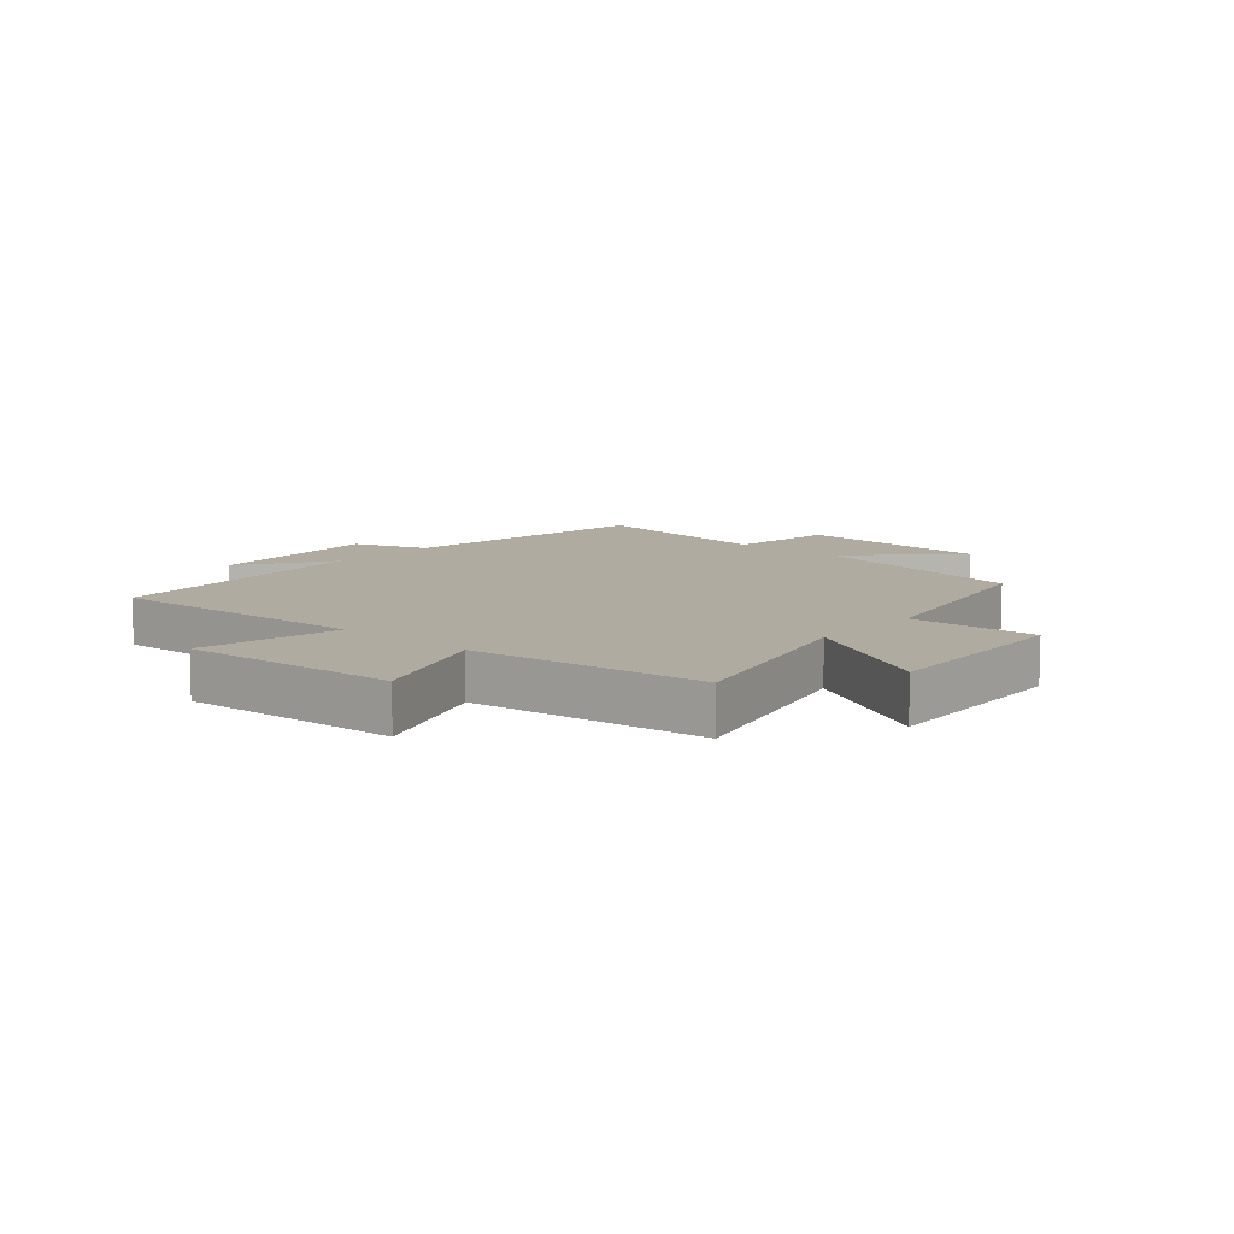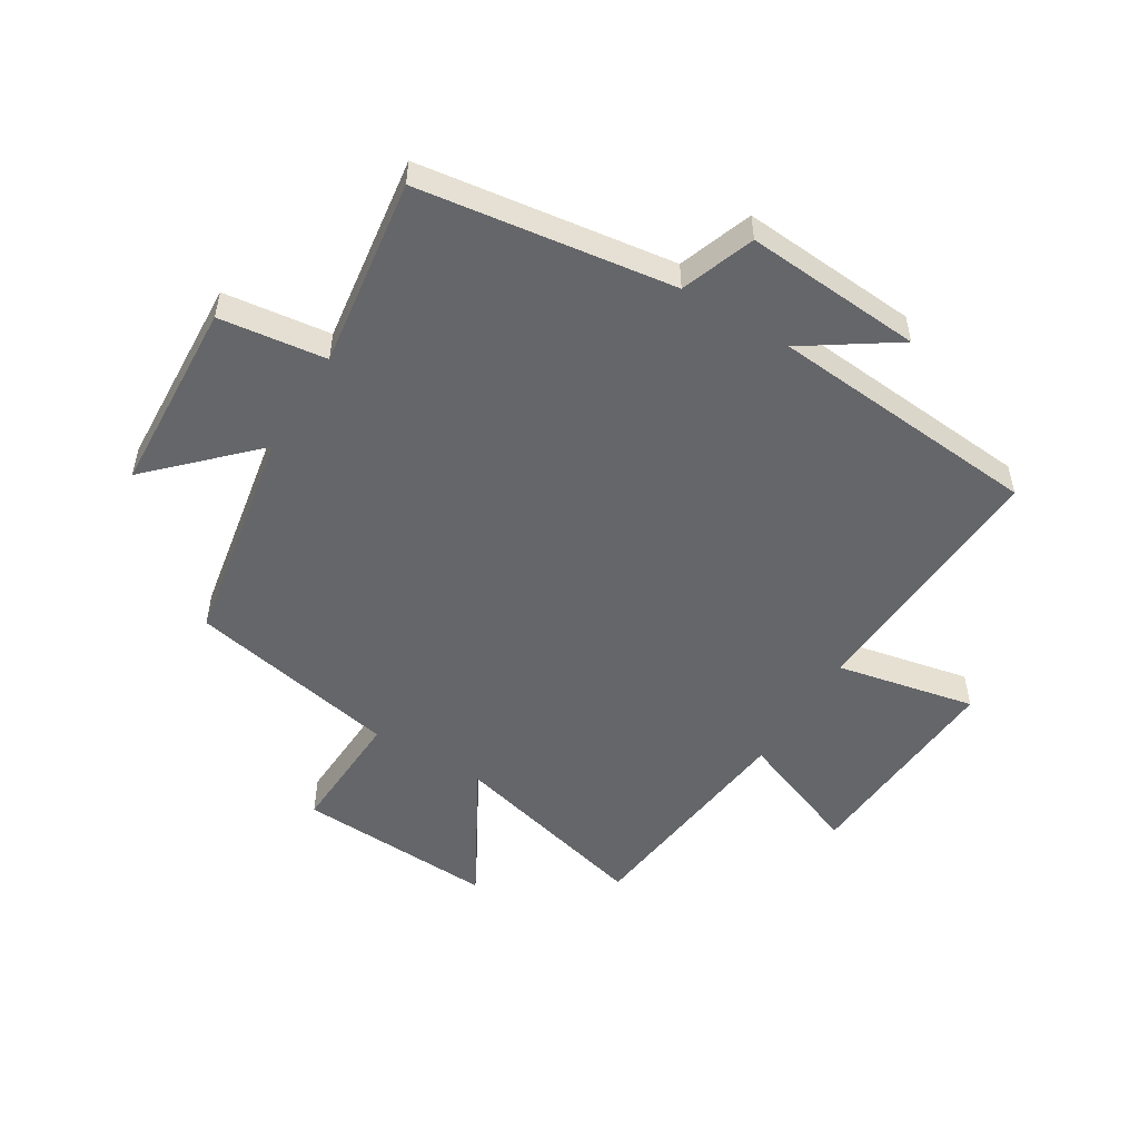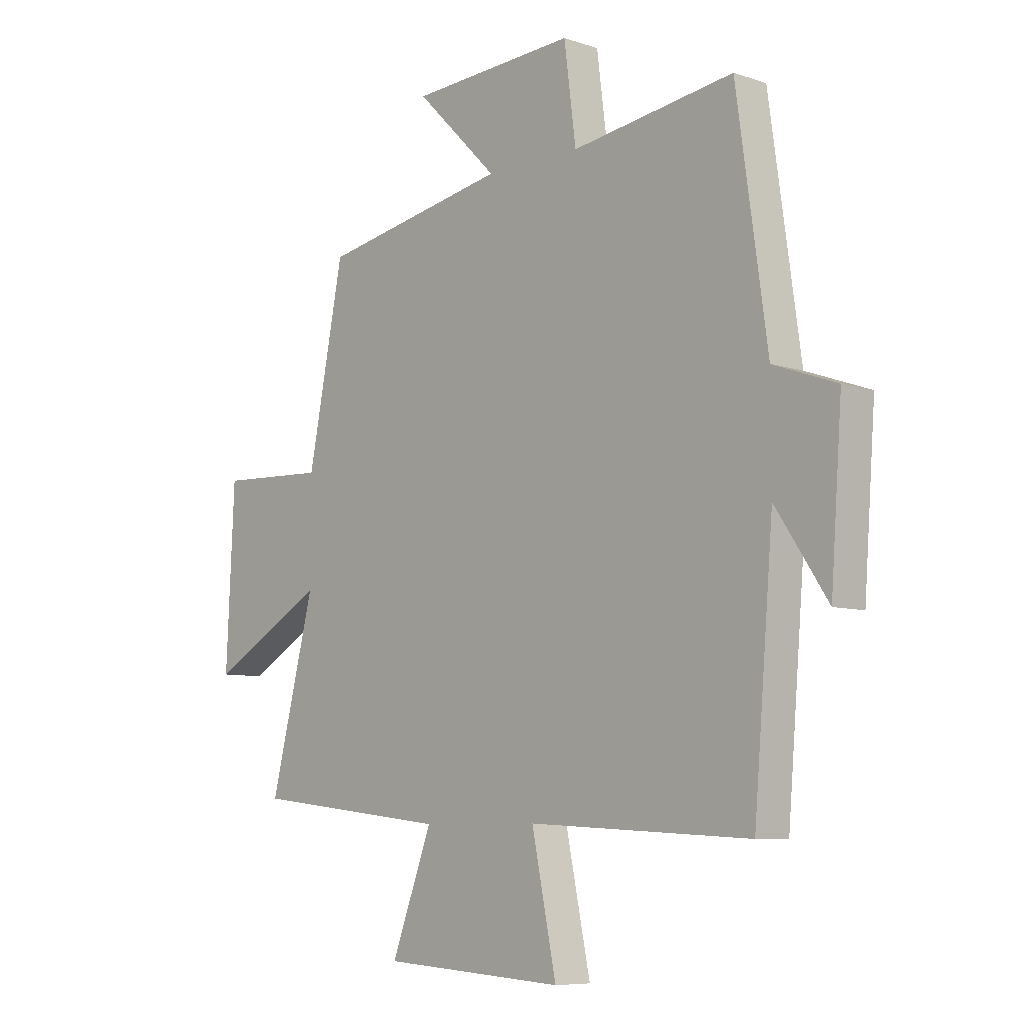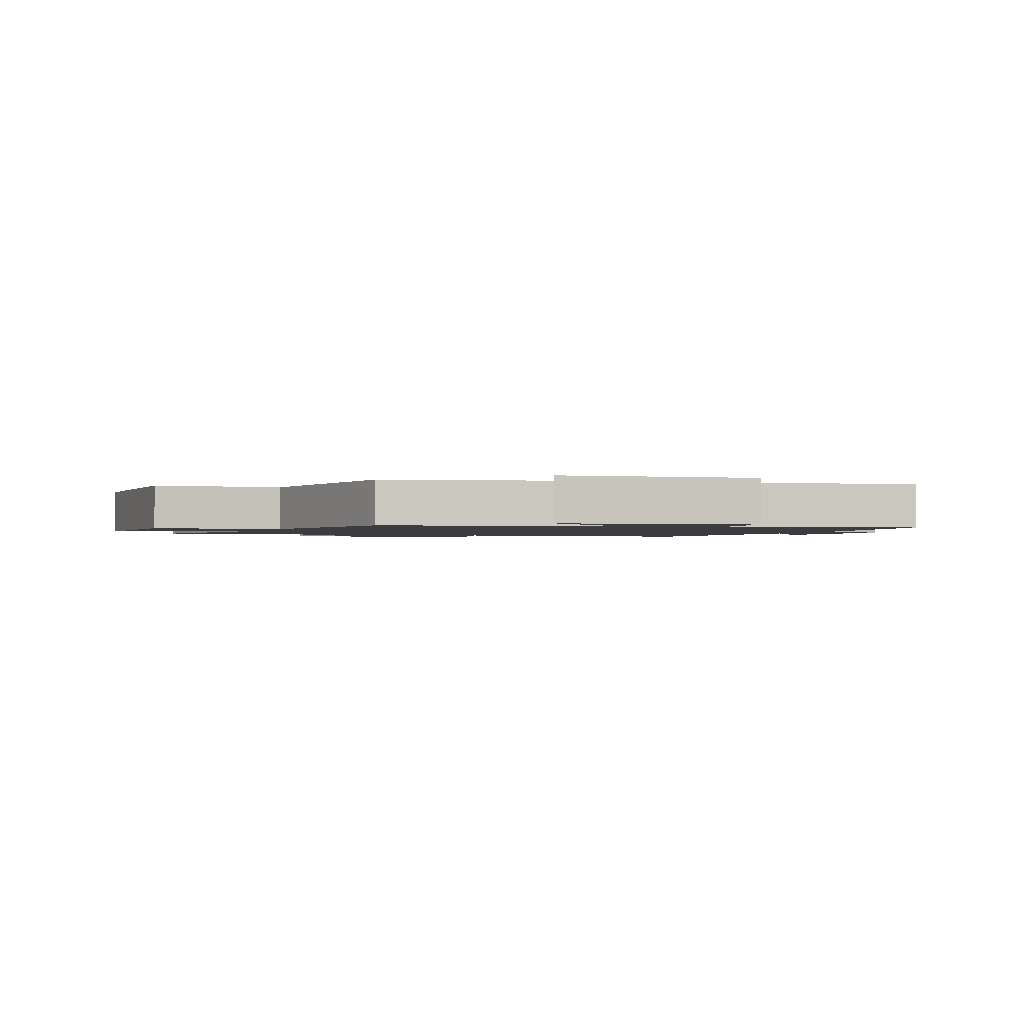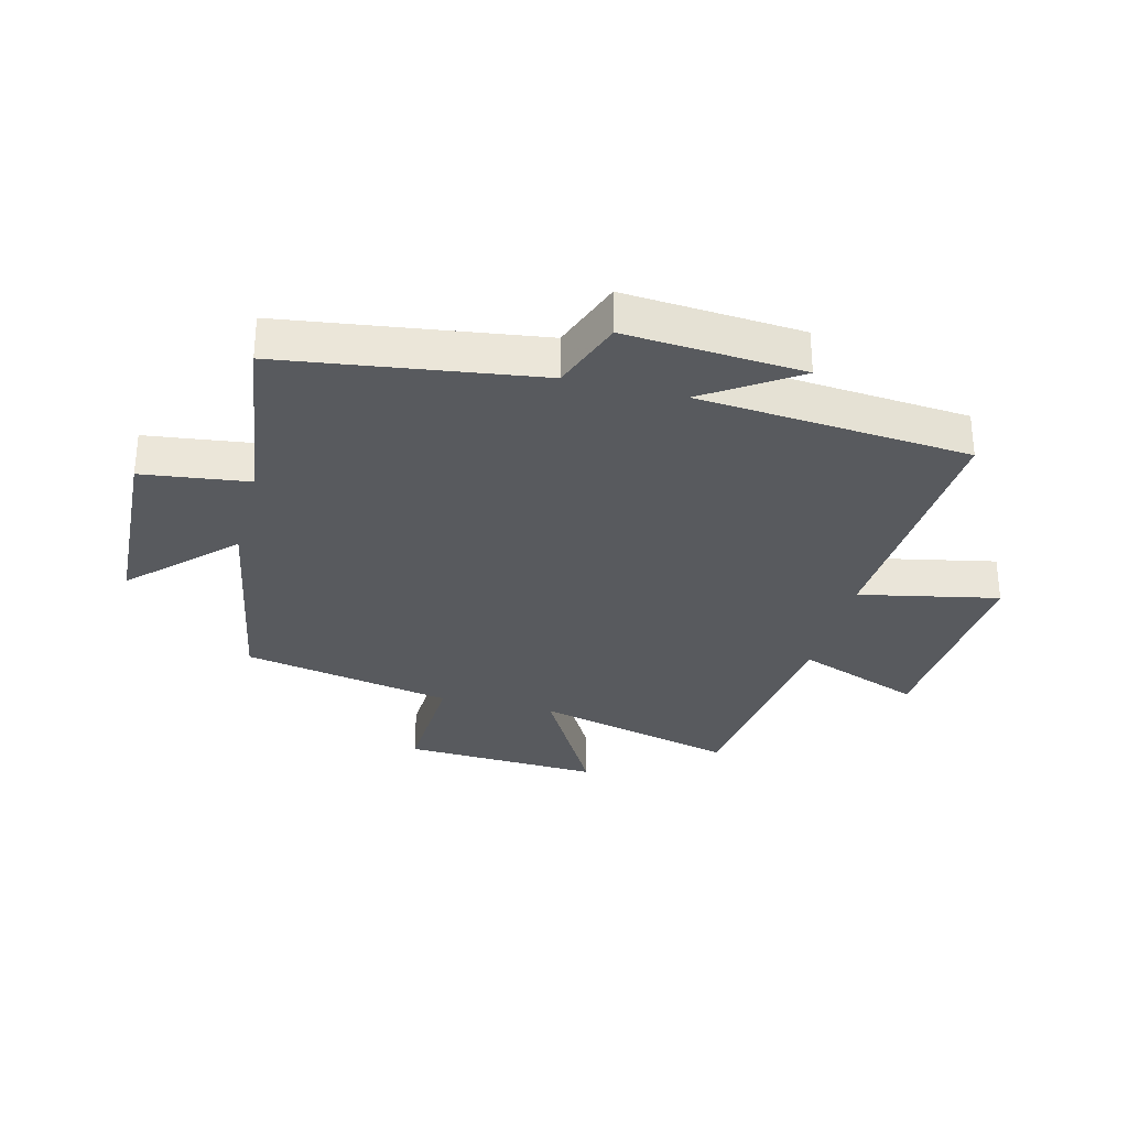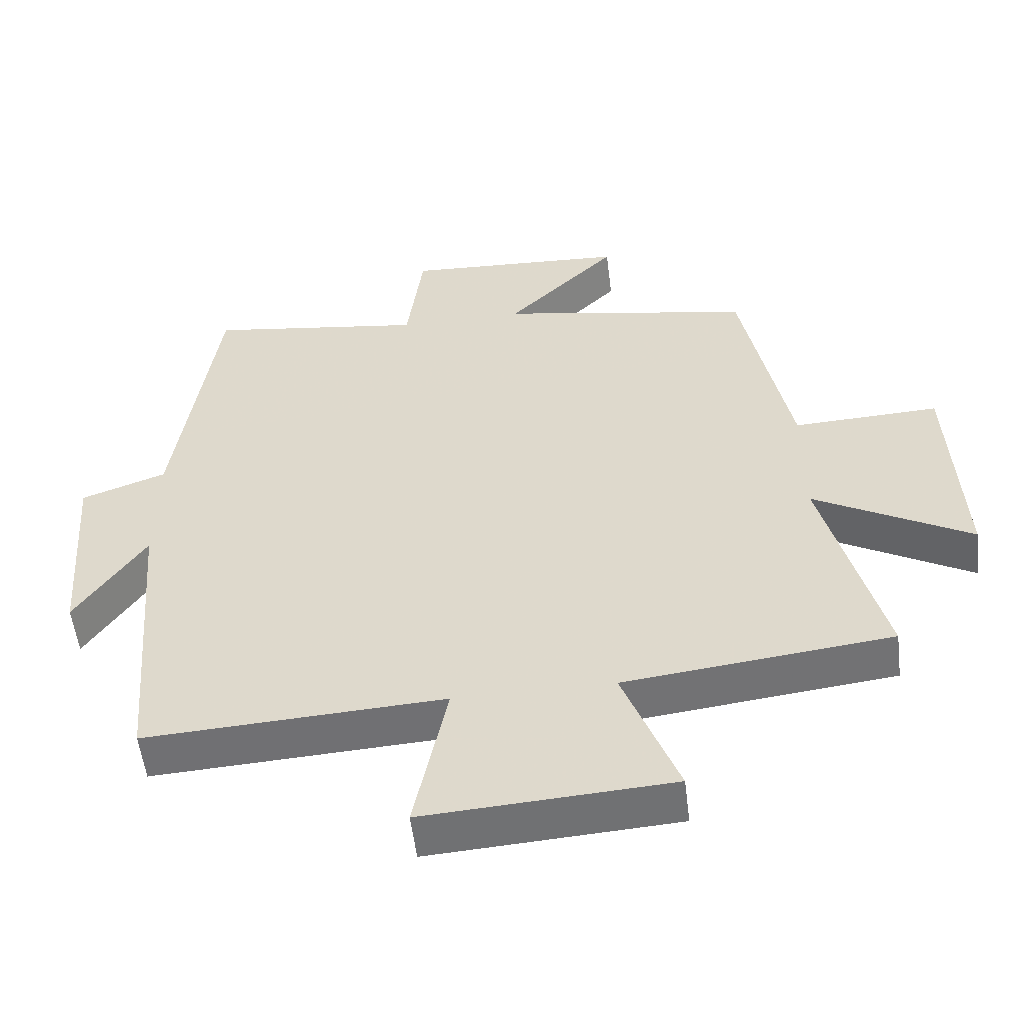
<metadata>
{"format":"obj","ext":"obj","renderer":"f3d","projection":"perspective","resolution":1024,"background":"white","views":[{"elev":9.8,"azim":-138.9,"up":"+Y"},{"elev":-51.8,"azim":58.5,"up":"+Y"},{"elev":-7.6,"azim":46.8,"up":"+Z"},{"elev":-1.5,"azim":-18.9,"up":"+Y"},{"elev":-30.7,"azim":75.6,"up":"+Y"},{"elev":-54.4,"azim":-173.1,"up":"+Z"}]}
</metadata>
<code>
v -0.587 0.07 -0.456
v -0.5 0.07 -0.117
v -0.727 0.07 -0.244
v -0.711 0.07 0.088
v -0.5 0.07 0.079
v -0.43 0.07 0.432
v -0.062 0.07 0.5
v -0.223 0.07 0.66
v 0.101 0.07 0.678
v 0.124 0.07 0.5
v 0.44 0.07 0.545
v 0.5 0.07 0.12
v 0.623 0.07 0.076
v 0.601 0.07 -0.22
v 0.5 0.07 -0.07
v 0.462 0.07 -0.523
v 0.029 0.07 -0.5
v 0.077 0.07 -0.732
v -0.281 0.07 -0.71
v -0.201 0.07 -0.5
v -0.587 0 -0.456
v -0.5 0 -0.117
v -0.727 0 -0.244
v -0.711 0 0.088
v -0.5 0 0.079
v -0.43 0 0.432
v -0.062 0 0.5
v -0.223 0 0.66
v 0.101 0 0.678
v 0.124 0 0.5
v 0.44 0 0.545
v 0.5 0 0.12
v 0.623 0 0.076
v 0.601 0 -0.22
v 0.5 0 -0.07
v 0.462 0 -0.523
v 0.029 0 -0.5
v 0.077 0 -0.732
v -0.281 0 -0.71
v -0.201 0 -0.5
f 17 18 19 20
f 17 20 1 2
f 15 16 17 2
f 12 13 14 15
f 12 15 2
f 11 12 2
f 10 11 2
f 7 8 9 10
f 7 10 2
f 6 7 2
f 5 6 2
f 2 3 4 5
f 40 39 38 37
f 22 21 40 37
f 22 37 36 35
f 35 34 33 32
f 22 35 32
f 22 32 31
f 22 31 30
f 30 29 28 27
f 22 30 27
f 22 27 26
f 22 26 25
f 25 24 23 22
f 1 21 22 2
f 2 22 23 3
f 3 23 24 4
f 4 24 25 5
f 5 25 26 6
f 6 26 27 7
f 7 27 28 8
f 8 28 29 9
f 9 29 30 10
f 10 30 31 11
f 11 31 32 12
f 12 32 33 13
f 13 33 34 14
f 14 34 35 15
f 15 35 36 16
f 16 36 37 17
f 17 37 38 18
f 18 38 39 19
f 19 39 40 20
f 20 40 21 1

</code>
